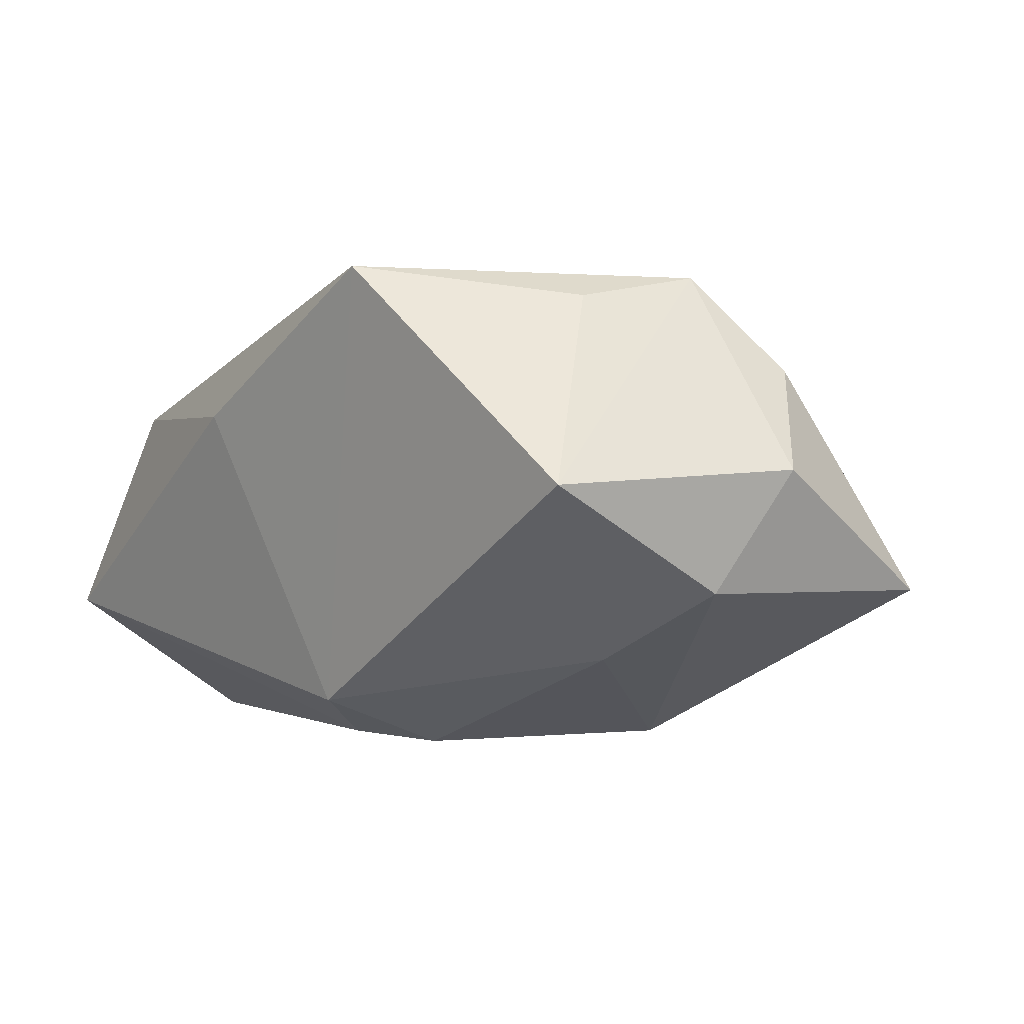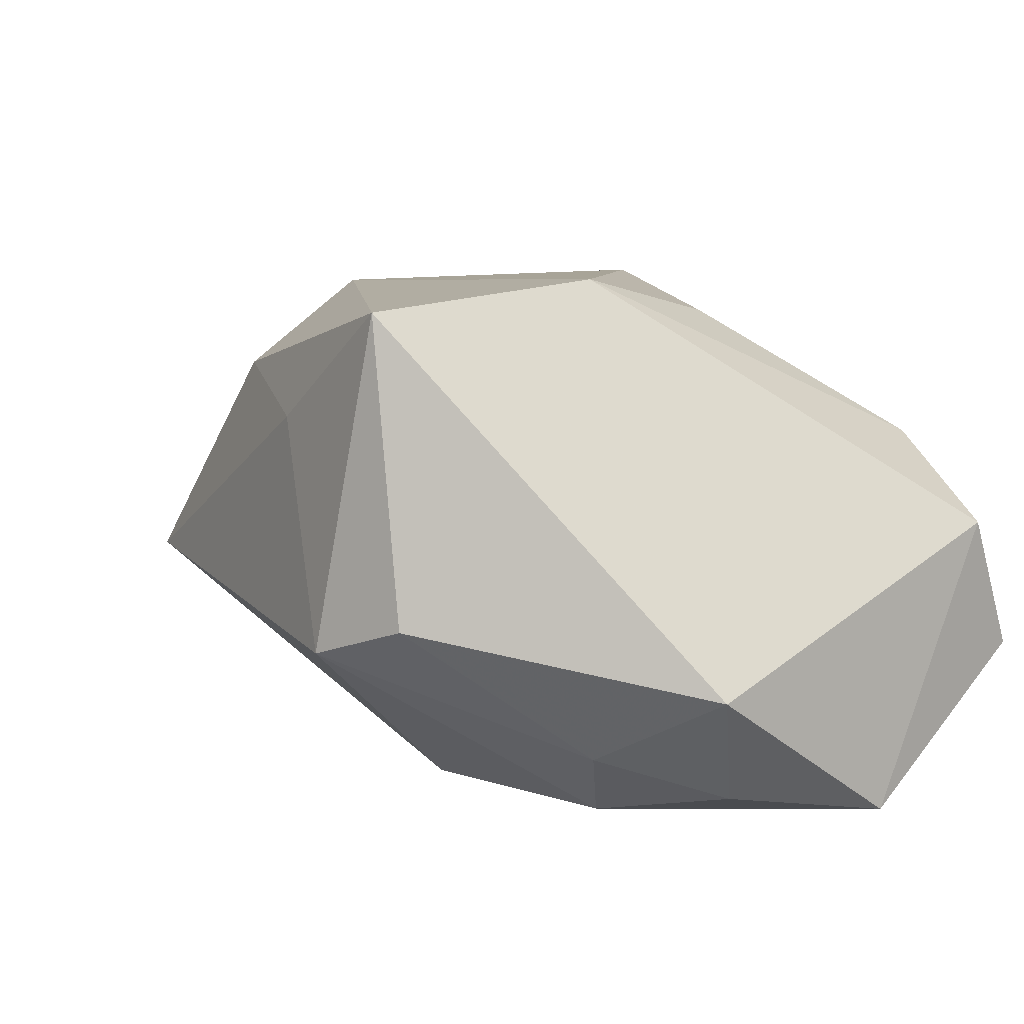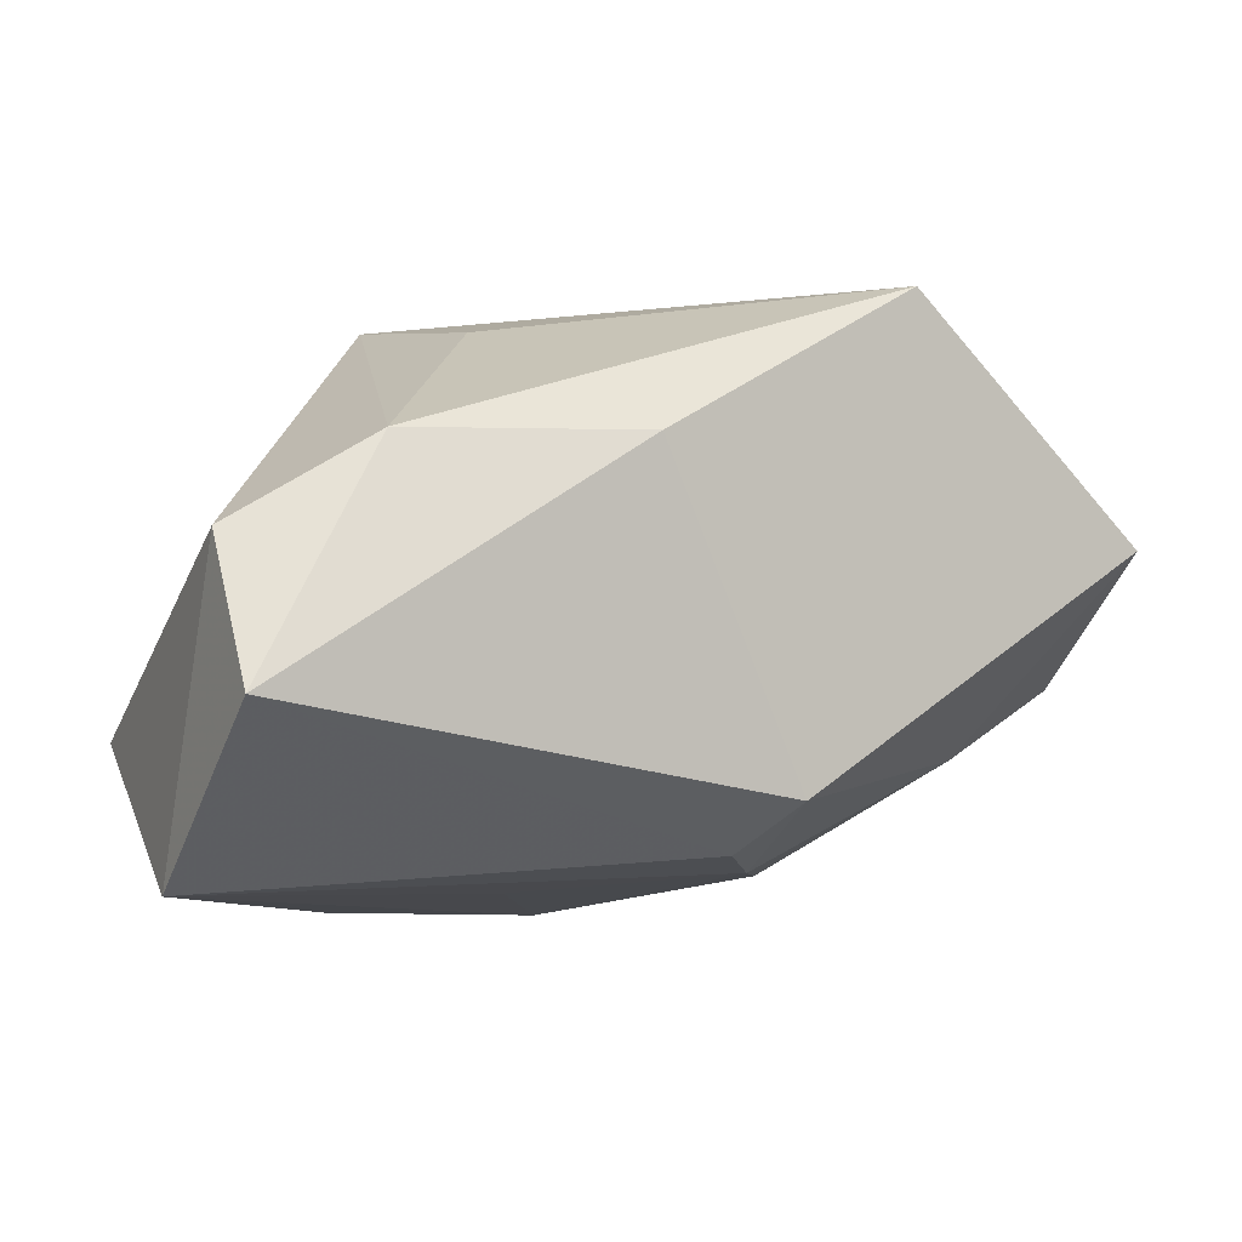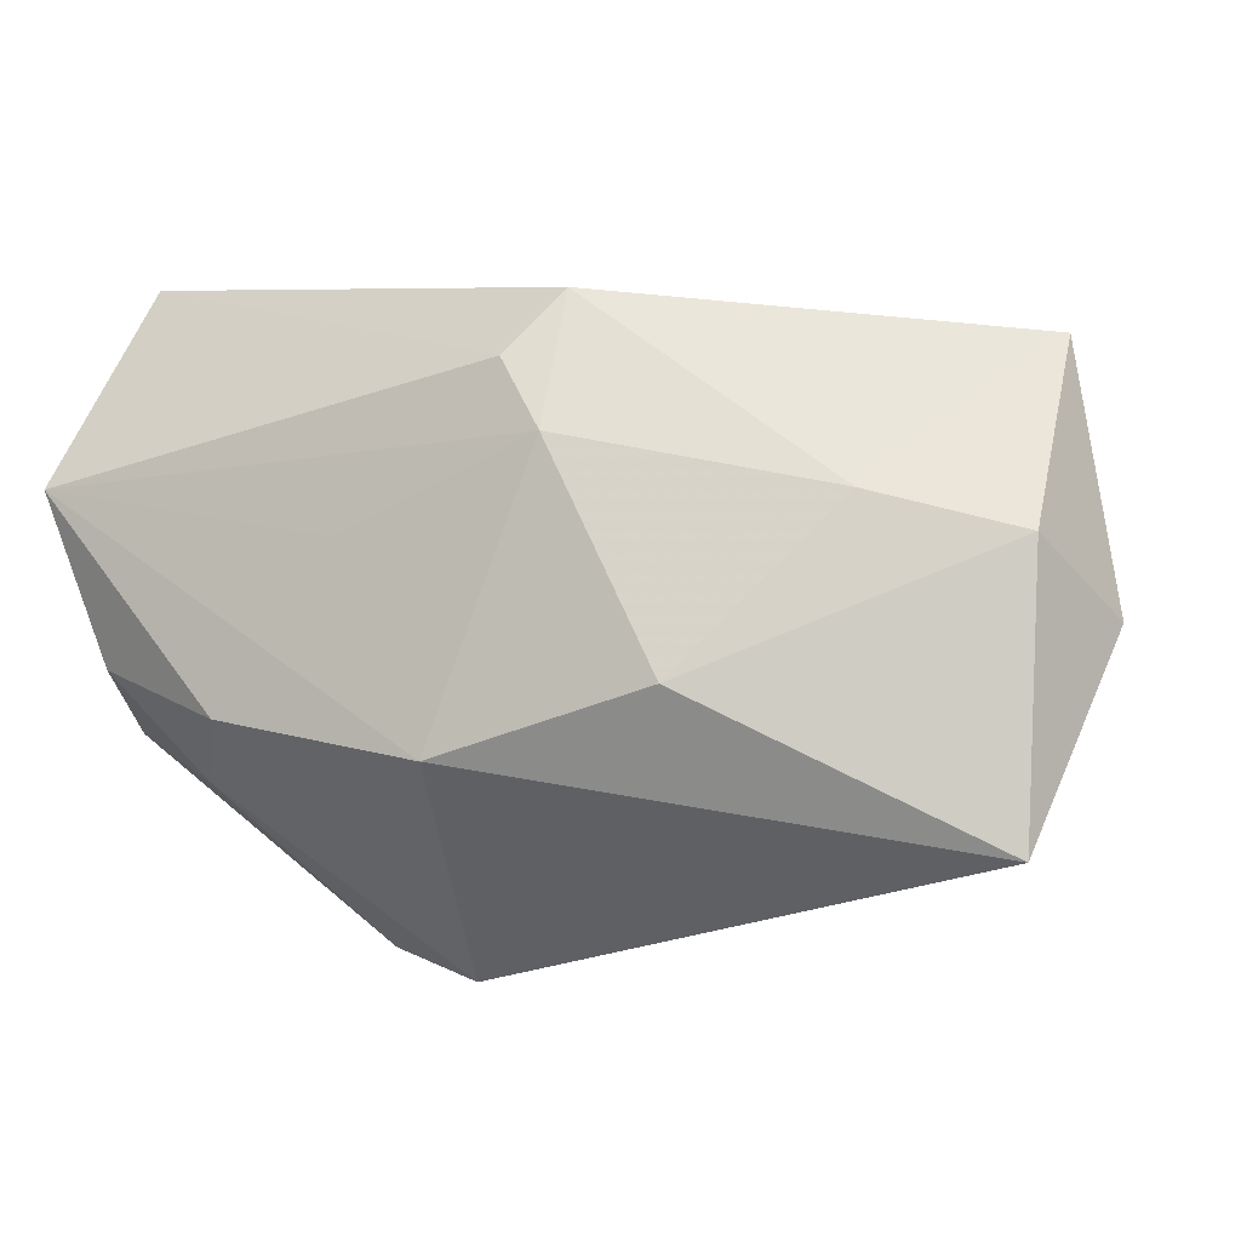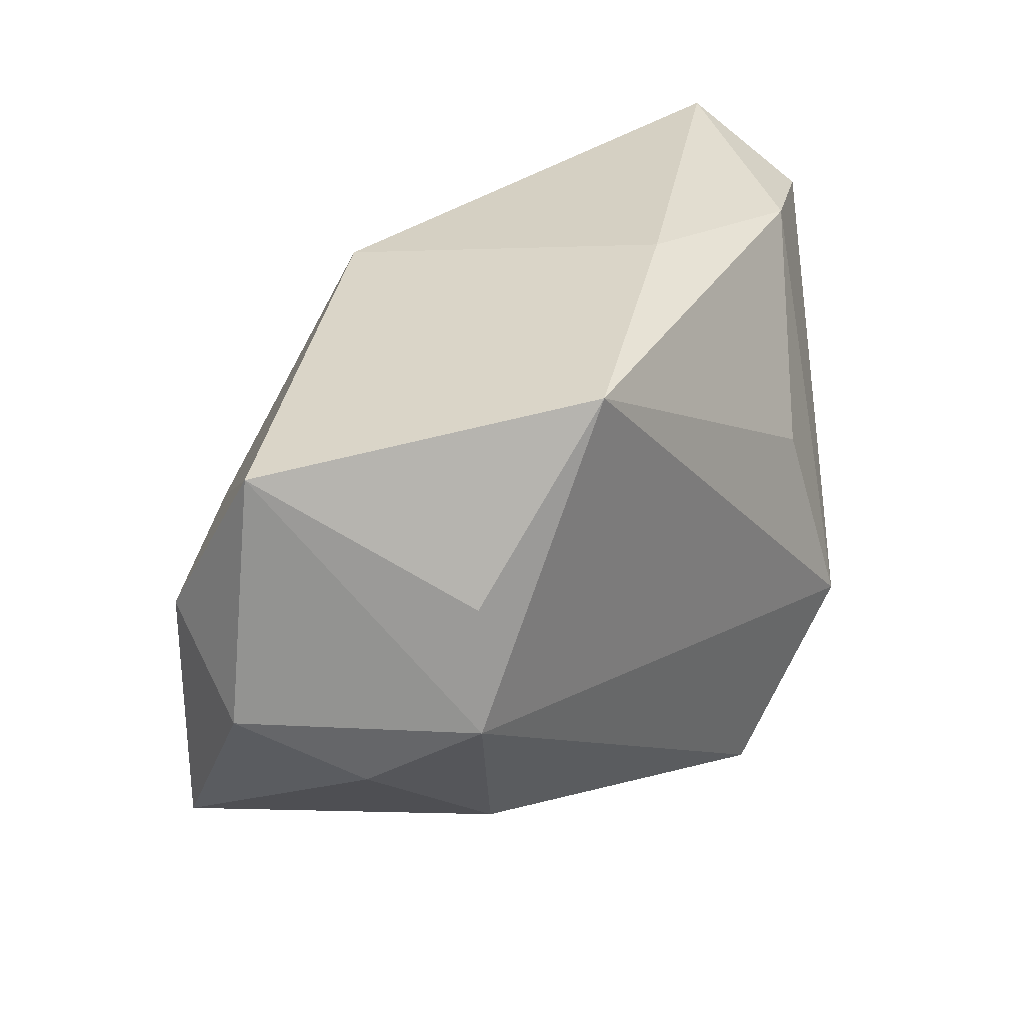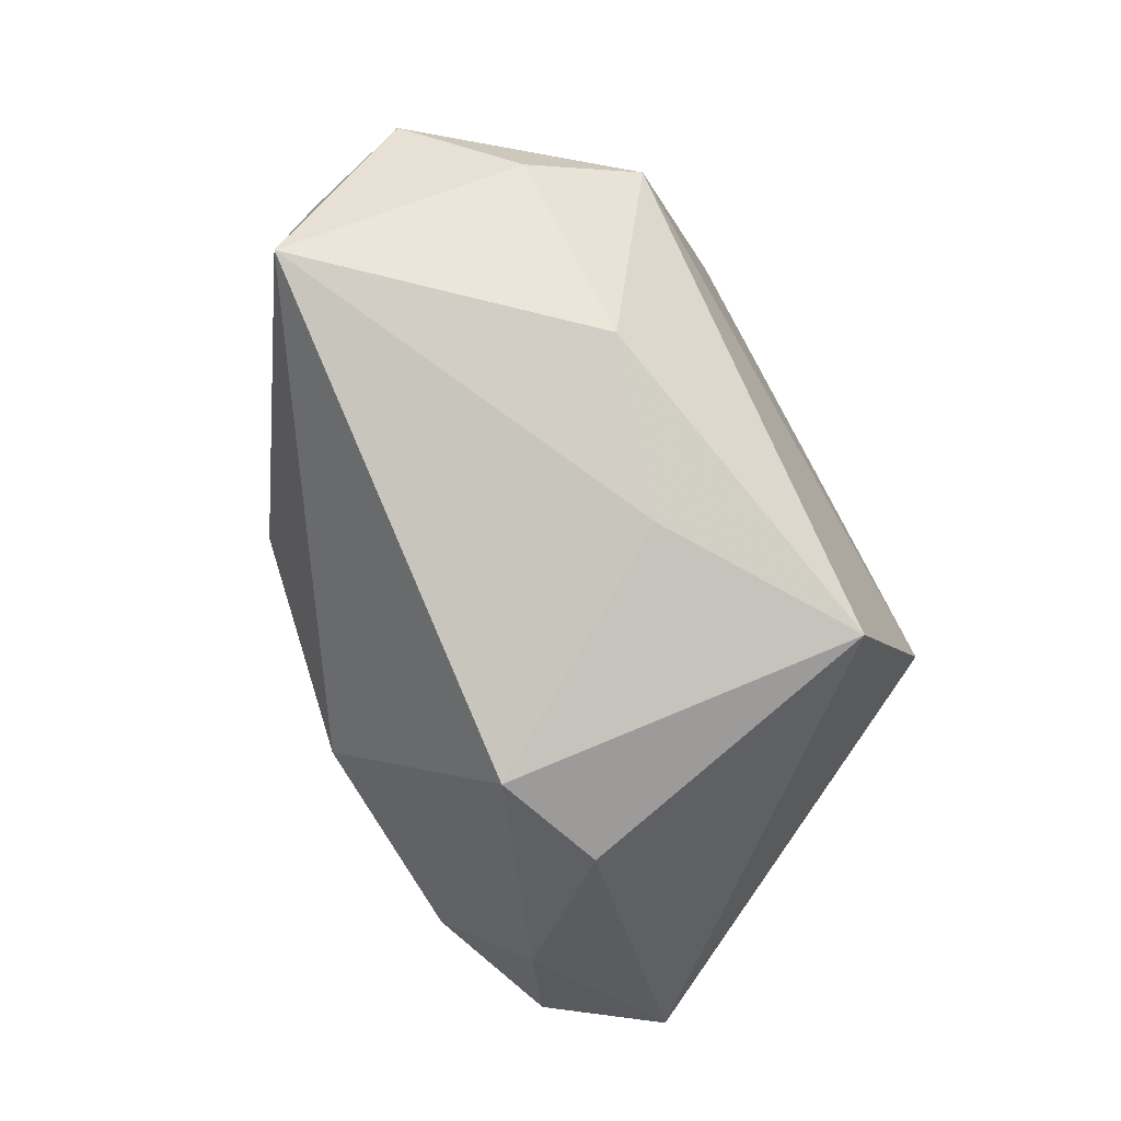
<metadata>
{"format":"obj","ext":"obj","renderer":"f3d","projection":"perspective","resolution":1024,"background":"white","views":[{"elev":3.8,"azim":-125.1,"up":"+Z"},{"elev":8.5,"azim":51.4,"up":"+Z"},{"elev":-7.8,"azim":157.1,"up":"+Z"},{"elev":-3.1,"azim":-150.3,"up":"+Y"},{"elev":31.3,"azim":-46.2,"up":"+Y"},{"elev":-76.1,"azim":-61.9,"up":"+Y"}]}
</metadata>
<code>
v -0.03238 0.007352 -0.01318
v -0.04532 0.00375 -0.005645
v 0.02867 -0.01698 -0.02021
v 0.02953 0.02684 0.009922
v 0.04154 0.03033 -0.01226
v 0.007225 0.03033 0.01081
v 0.00581 -0.03475 -0.01083
v 0.04282 0.009767 -0.02688
v 0.04282 0.02386 0.001559
v 0.04282 -0.01242 -0.01252
v 0.01701 -0.03224 -0.00721
v 0.0008948 -0.01513 -0.02753
v -0.008756 0.0123 -0.02429
v -0.03348 -0.002828 0.02516
v 0.03762 -0.00679 -0.02399
v -0.04001 -0.009813 0.01571
v -0.04845 -0.003325 0.006263
v -0.007816 -0.02908 0.01202
v -0.008213 0.0252 -0.01872
v -0.004135 0.01906 -0.02315
v -0.03189 0.009623 0.02326
v -0.02371 -0.02326 0.01663
v 0.02049 -0.01076 0.02704
v -0.0447 -0.02333 -0.006902
v 0.01003 -0.0303 0.0239
v -0.01974 -0.008861 -0.02367
v 0.01643 0.008363 0.02316
v -0.04424 0.02178 0.005397
v -0.01805 0.02788 0.02616
v 0.01113 0.004148 -0.02609
v 0.02274 -0.01145 -0.02757
f 29 14 23
f 6 19 29
f 10 9 23
f 8 9 10
f 23 14 25
f 25 10 23
f 5 9 8
f 5 19 6
f 27 29 23
f 6 29 4
f 4 5 6
f 9 5 4
f 29 27 4
f 23 9 4
f 4 27 23
f 15 31 8
f 8 10 15
f 11 25 7
f 10 25 11
f 22 25 14
f 18 24 7
f 7 25 18
f 18 22 24
f 25 22 18
f 8 13 20
f 20 13 19
f 20 5 8
f 19 5 20
f 8 31 12
f 26 13 12
f 12 31 7
f 12 24 26
f 7 24 12
f 14 29 21
f 31 15 3
f 7 31 3
f 3 11 7
f 3 15 10
f 10 11 3
f 30 13 8
f 8 12 30
f 30 12 13
f 24 17 2
f 26 24 2
f 24 22 16
f 16 17 24
f 16 22 14
f 14 17 16
f 1 13 26
f 26 2 1
f 19 13 1
f 28 2 17
f 28 17 14
f 14 21 28
f 28 21 29
f 19 1 28
f 28 1 2
f 28 29 19

</code>
